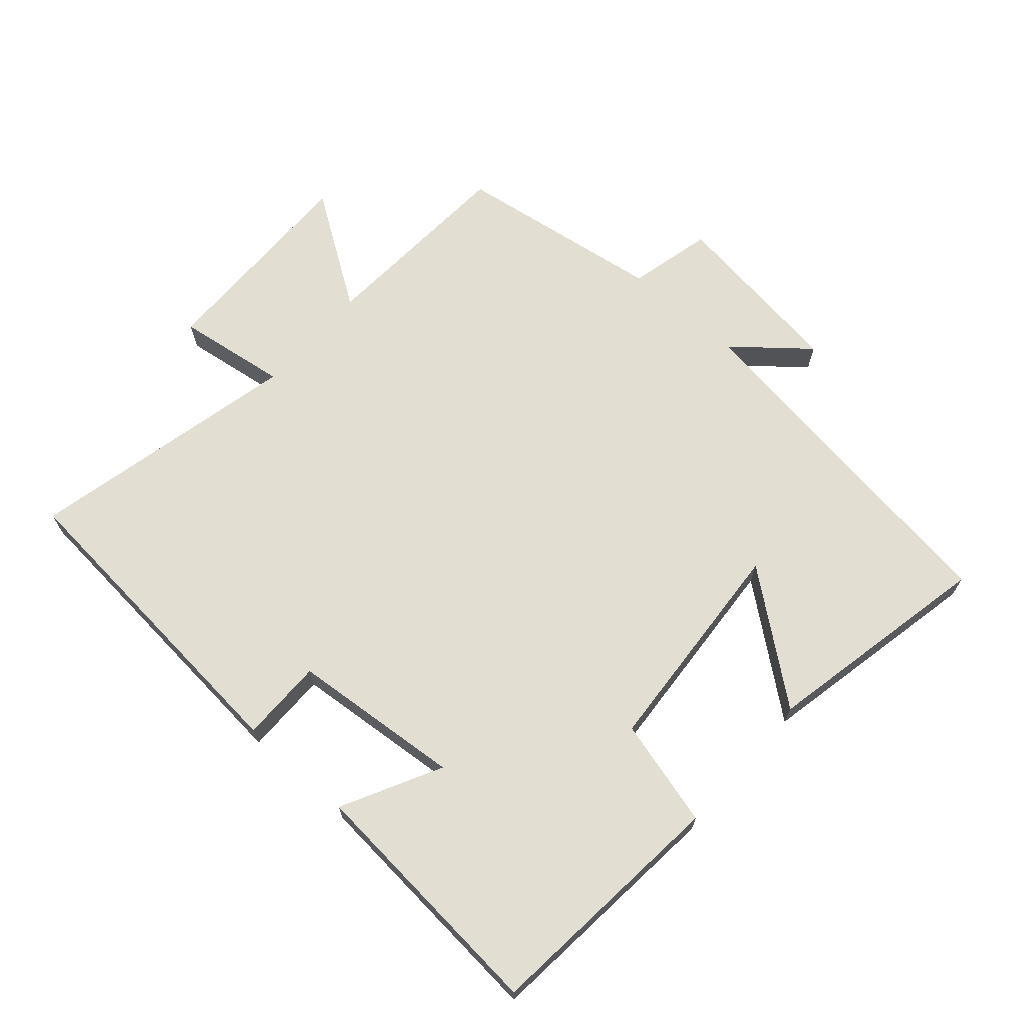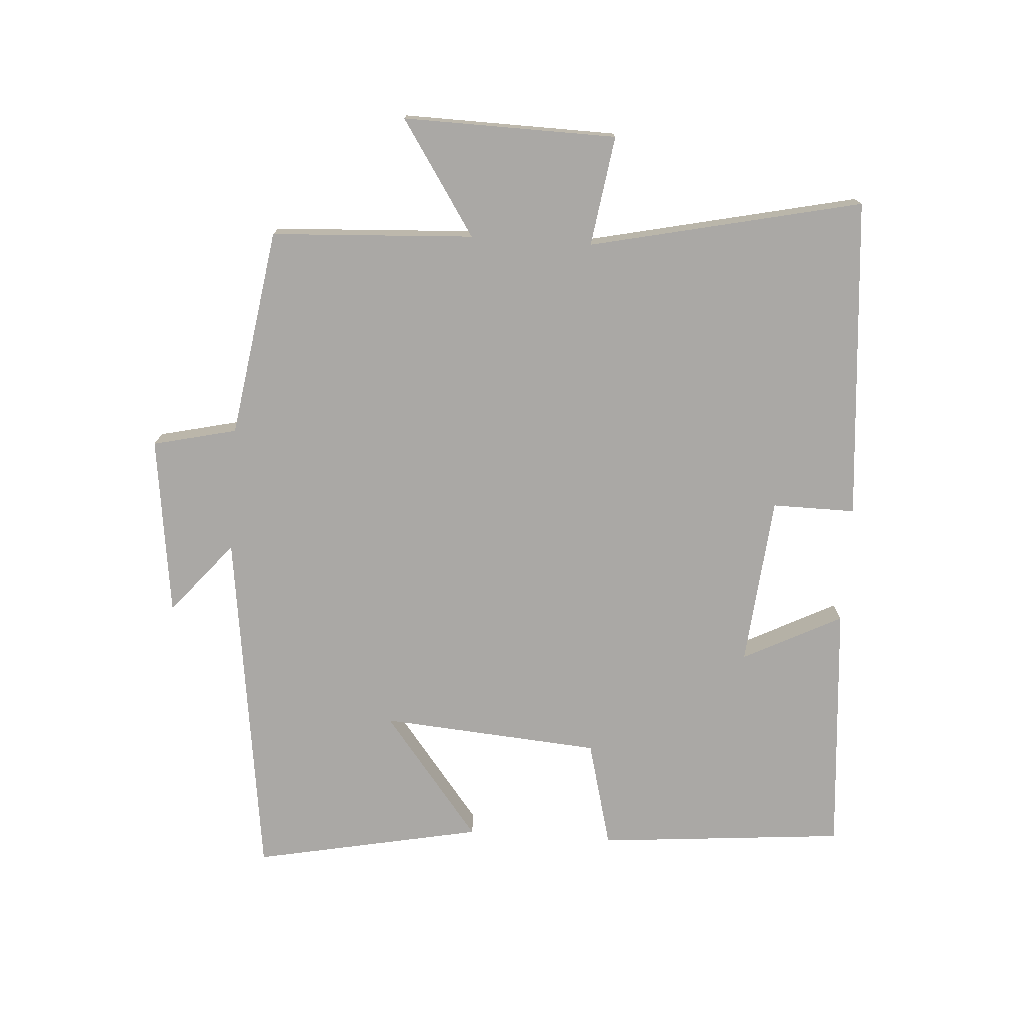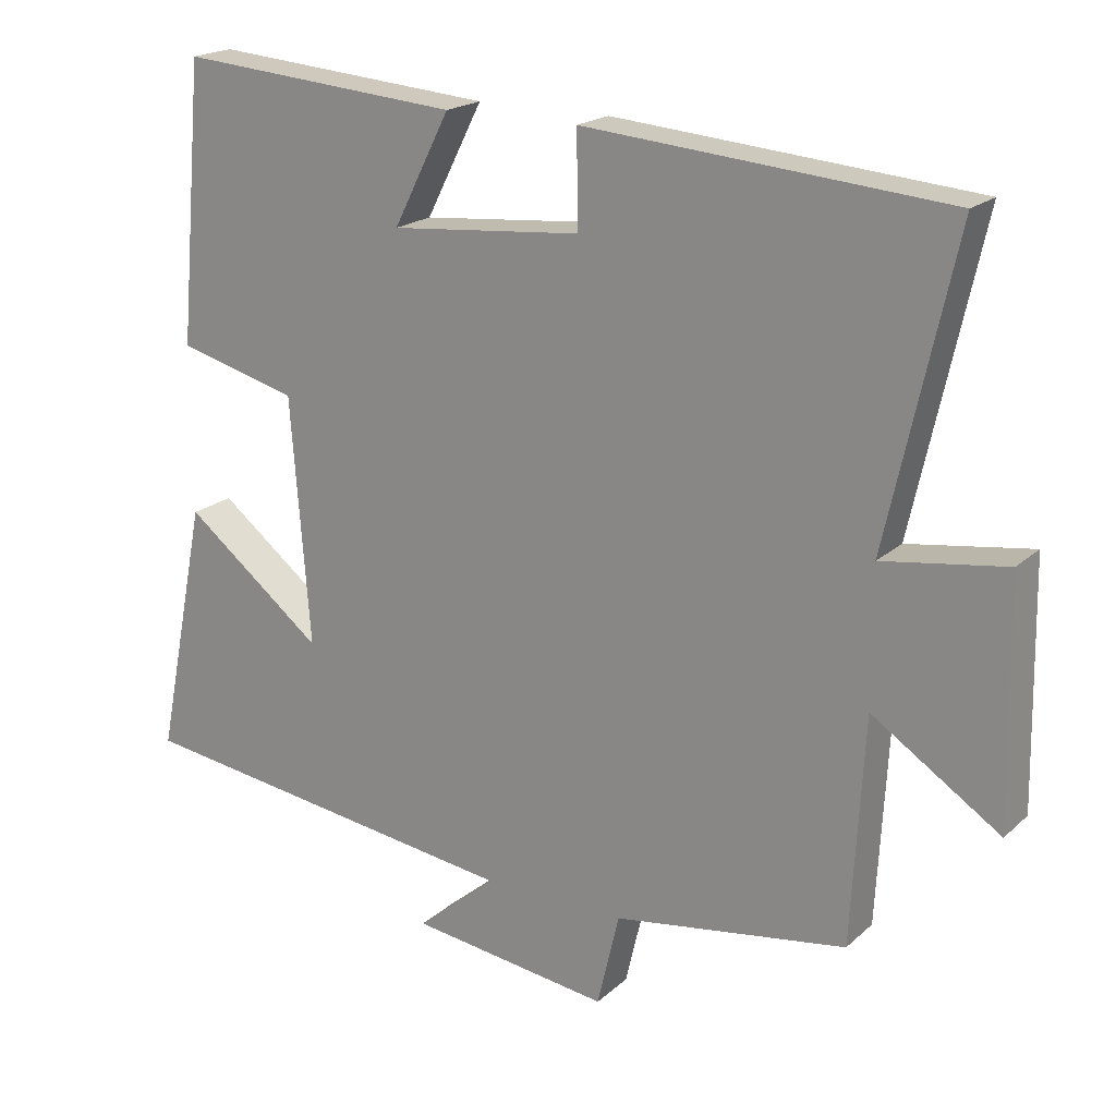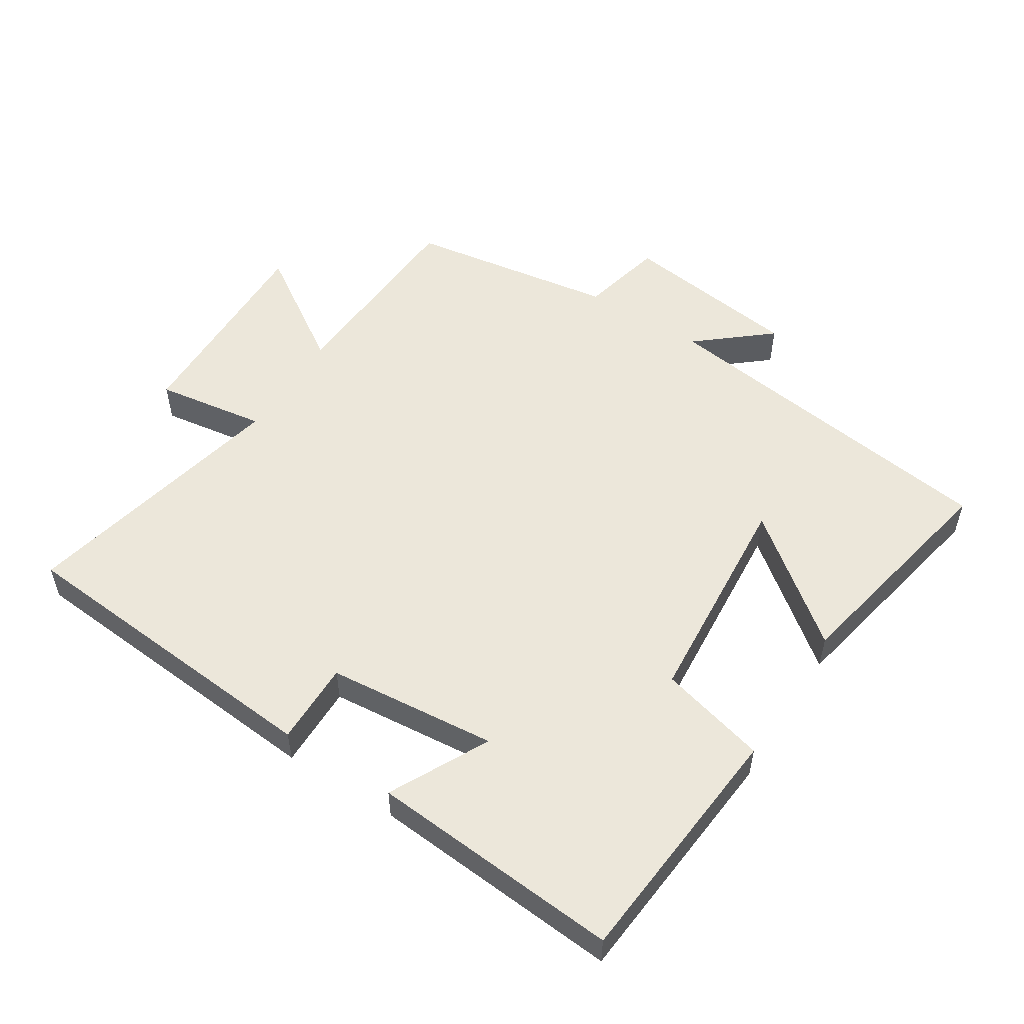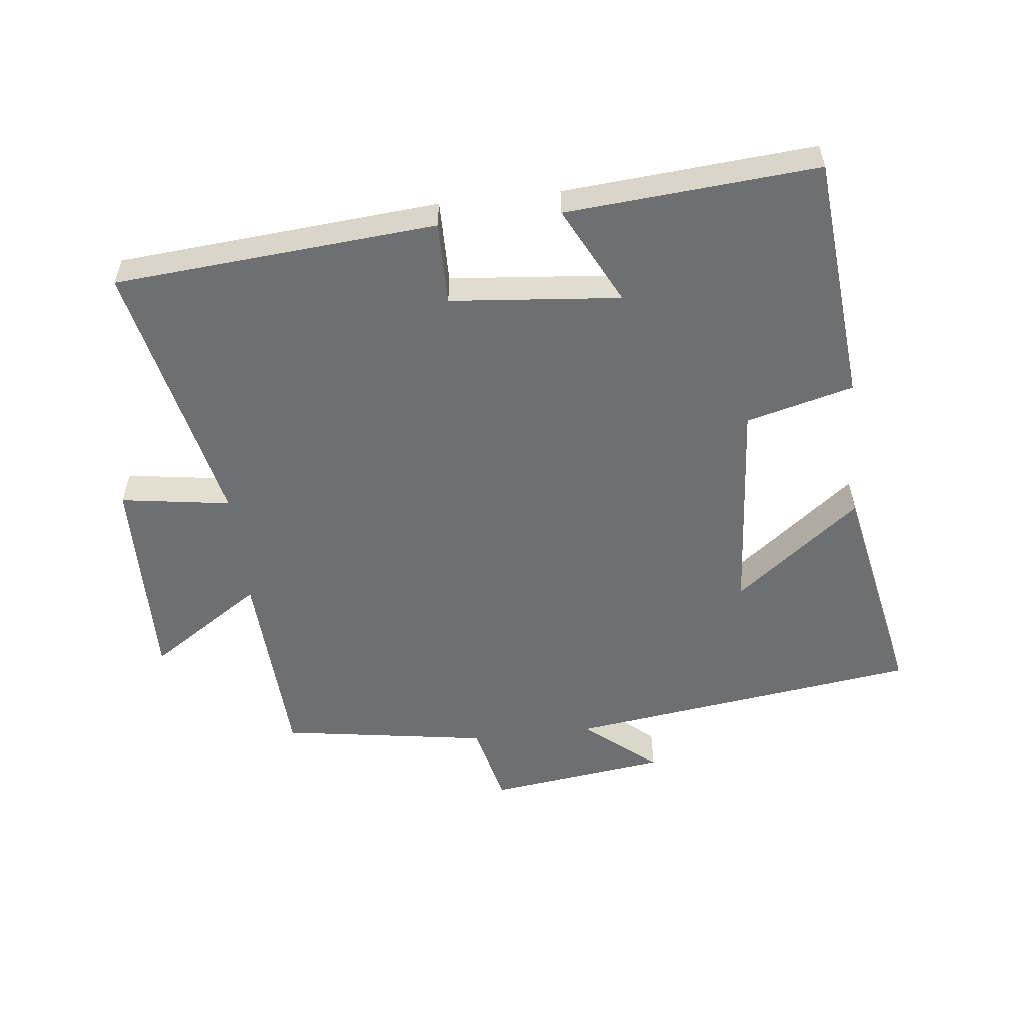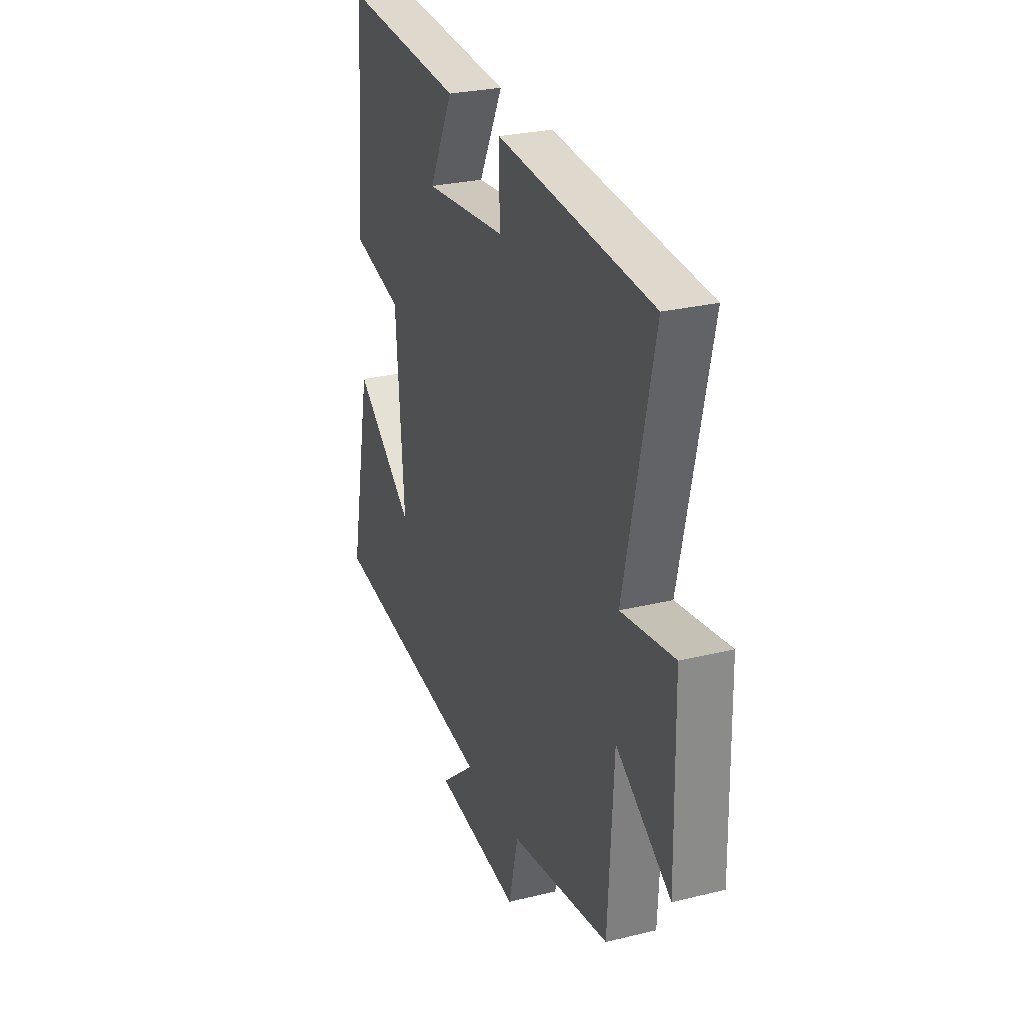
<metadata>
{"format":"obj","ext":"obj","renderer":"f3d","projection":"perspective","resolution":1024,"background":"white","views":[{"elev":68.0,"azim":41.6,"up":"+Y"},{"elev":-75.2,"azim":-93.9,"up":"+Y"},{"elev":19.6,"azim":-147.6,"up":"+Z"},{"elev":53.7,"azim":32.4,"up":"+Y"},{"elev":-54.6,"azim":6.4,"up":"+Y"},{"elev":27.3,"azim":-110.7,"up":"+Z"}]}
</metadata>
<code>
v -0.592 0.07 0.459
v -0.1 0.07 0.5
v -0.101 0.07 0.373
v 0.159 0.07 0.349
v 0.082 0.07 0.5
v 0.466 0.07 0.531
v 0.5 0.07 0.152
v 0.336 0.07 0.109
v 0.31 0.07 -0.227
v 0.5 0.07 -0.078
v 0.57 0.07 -0.427
v 0.029 0.07 -0.5
v 0.139 0.07 -0.592
v -0.135 0.07 -0.628
v -0.165 0.07 -0.5
v -0.483 0.07 -0.451
v -0.5 0.07 -0.142
v -0.674 0.07 -0.257
v -0.668 0.07 0.069
v -0.5 0.07 0.044
v -0.592 0 0.459
v -0.1 0 0.5
v -0.101 0 0.373
v 0.159 0 0.349
v 0.082 0 0.5
v 0.466 0 0.531
v 0.5 0 0.152
v 0.336 0 0.109
v 0.31 0 -0.227
v 0.5 0 -0.078
v 0.57 0 -0.427
v 0.029 0 -0.5
v 0.139 0 -0.592
v -0.135 0 -0.628
v -0.165 0 -0.5
v -0.483 0 -0.451
v -0.5 0 -0.142
v -0.674 0 -0.257
v -0.668 0 0.069
v -0.5 0 0.044
f 17 18 19 20
f 15 16 17 20
f 15 20 1 2
f 12 13 14 15
f 9 10 11 12
f 8 9 12 15
f 5 6 7 8
f 4 5 8
f 3 4 8 15
f 2 3 15
f 40 39 38 37
f 40 37 36 35
f 22 21 40 35
f 35 34 33 32
f 32 31 30 29
f 35 32 29 28
f 28 27 26 25
f 28 25 24
f 35 28 24 23
f 35 23 22
f 1 21 22 2
f 2 22 23 3
f 3 23 24 4
f 4 24 25 5
f 5 25 26 6
f 6 26 27 7
f 7 27 28 8
f 8 28 29 9
f 9 29 30 10
f 10 30 31 11
f 11 31 32 12
f 12 32 33 13
f 13 33 34 14
f 14 34 35 15
f 15 35 36 16
f 16 36 37 17
f 17 37 38 18
f 18 38 39 19
f 19 39 40 20
f 20 40 21 1

</code>
